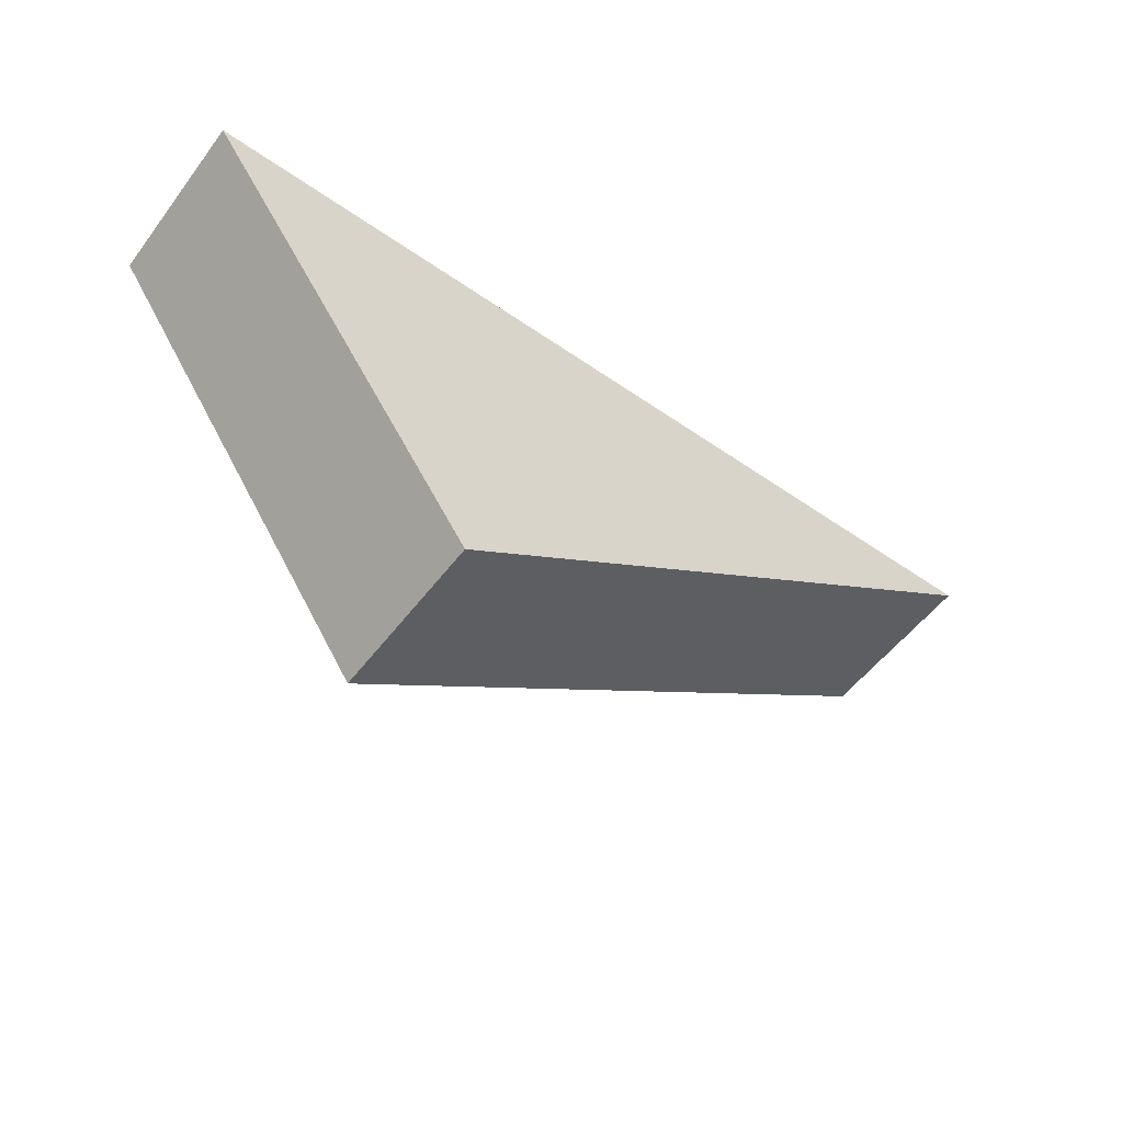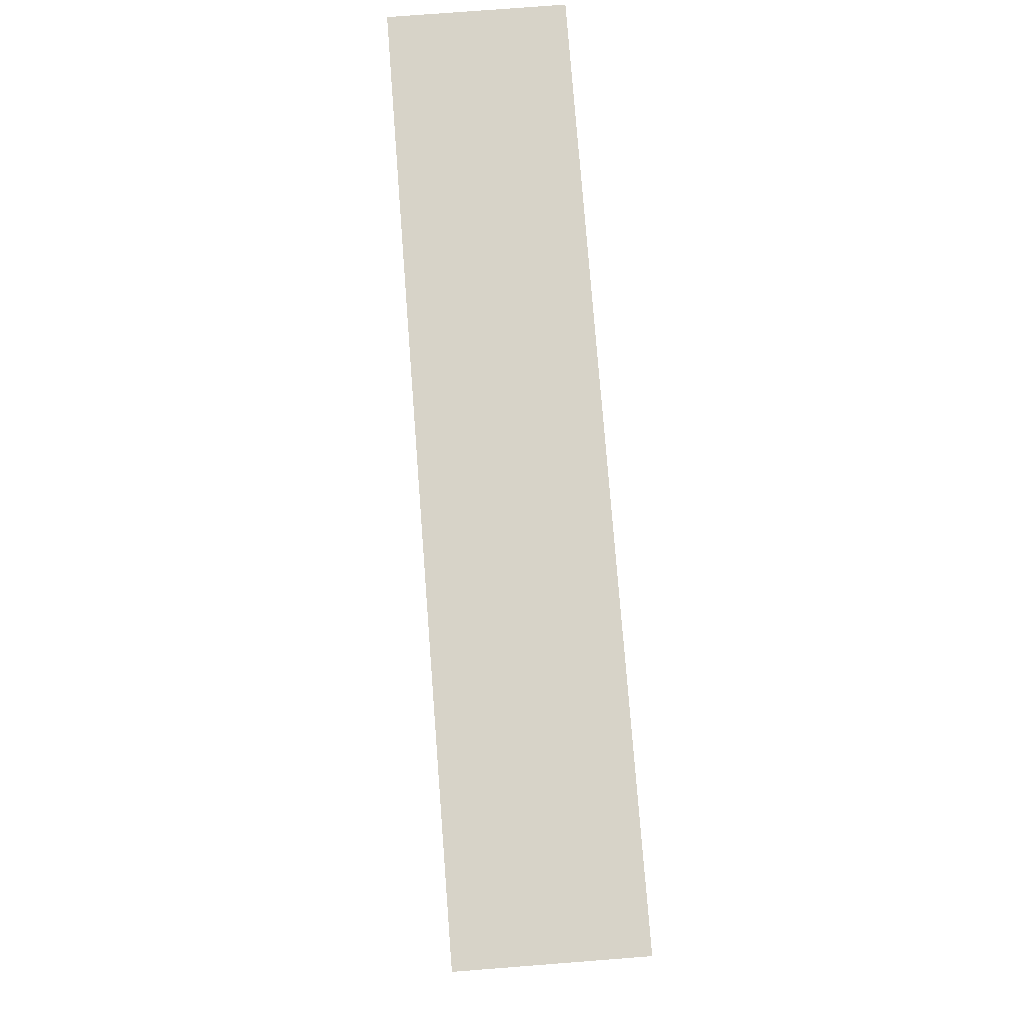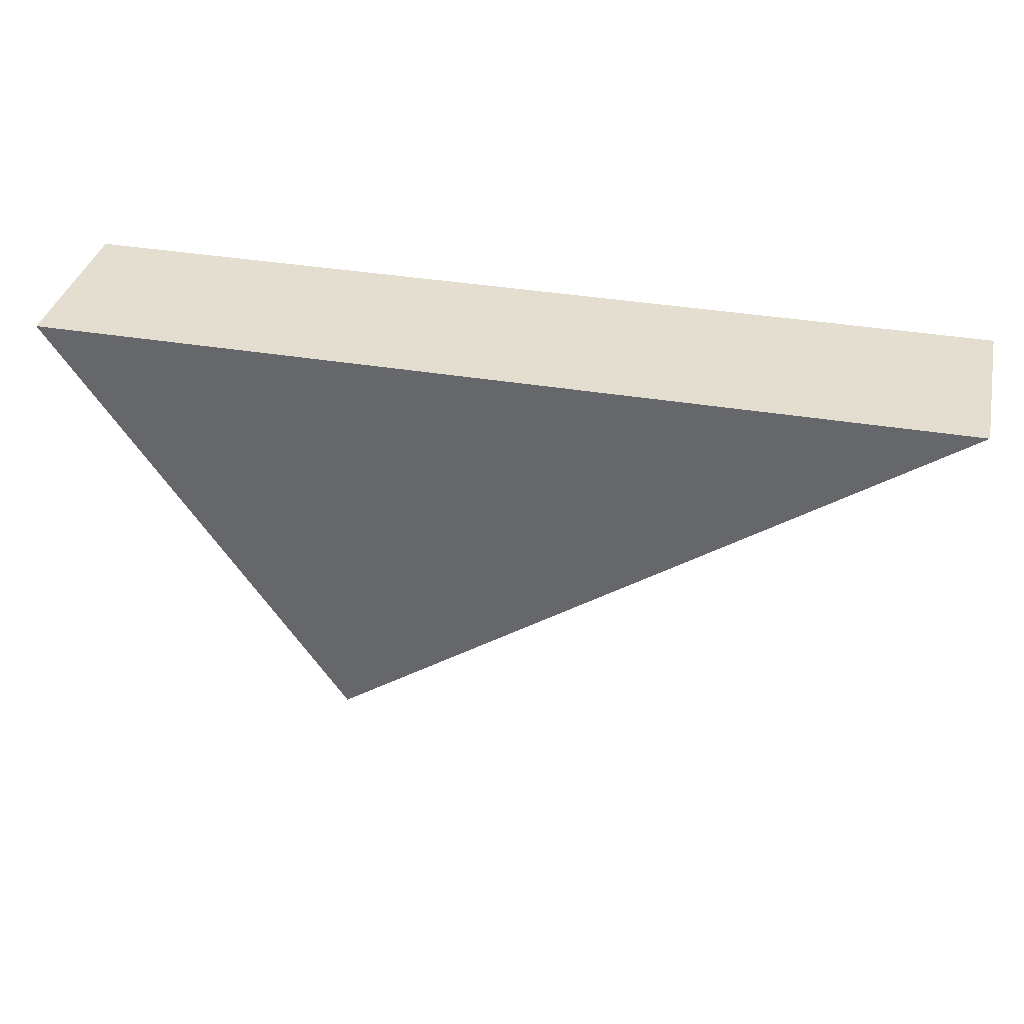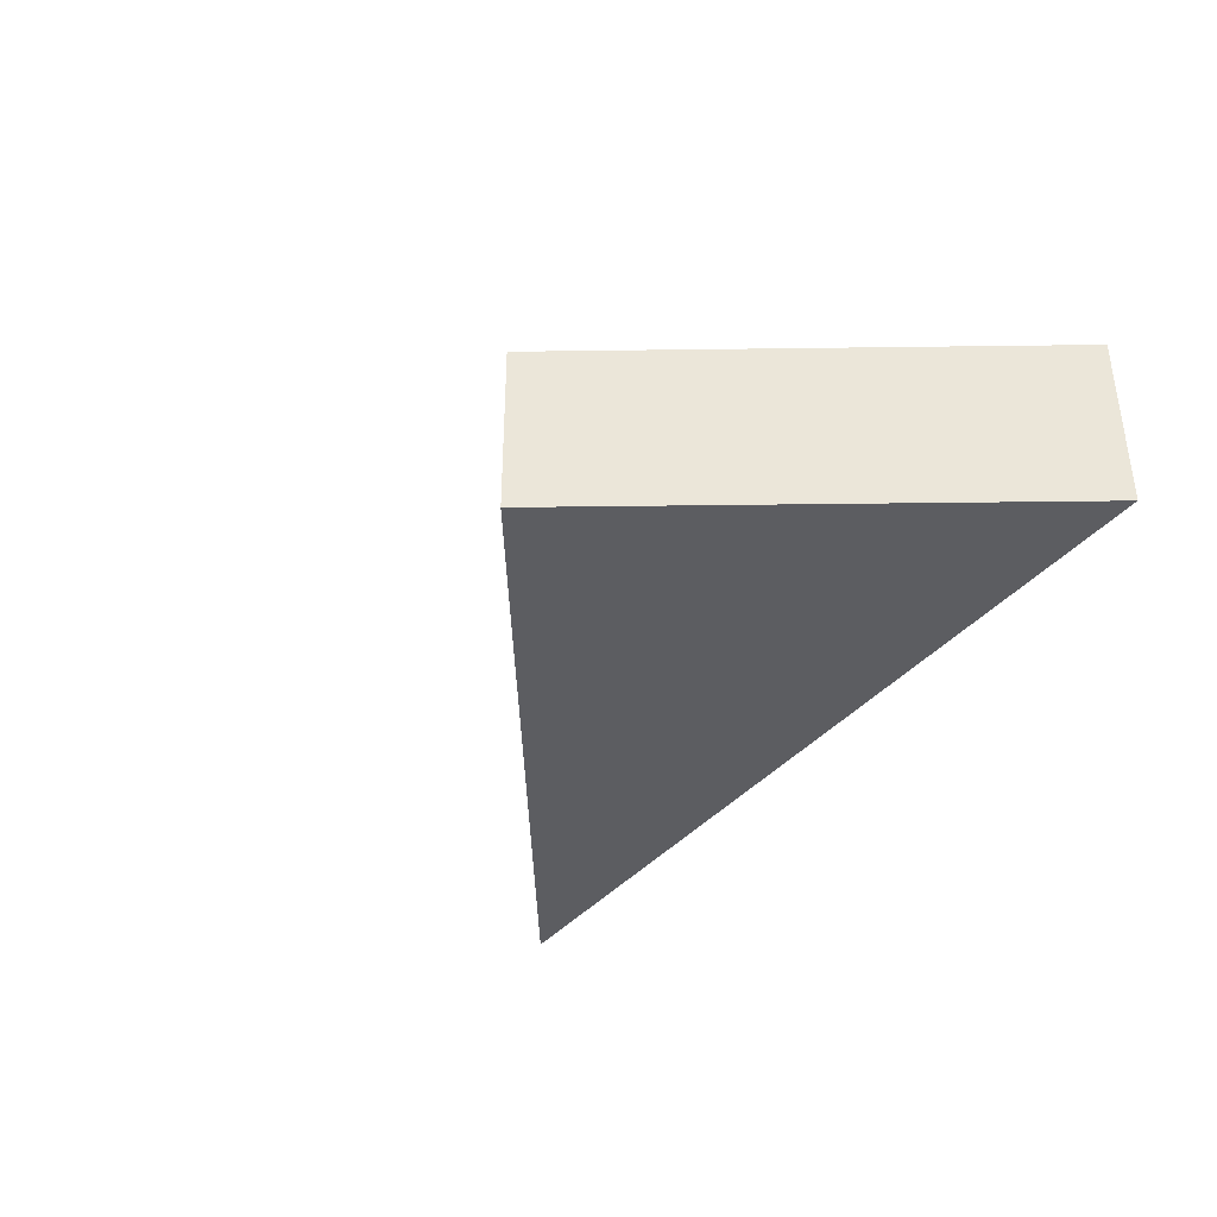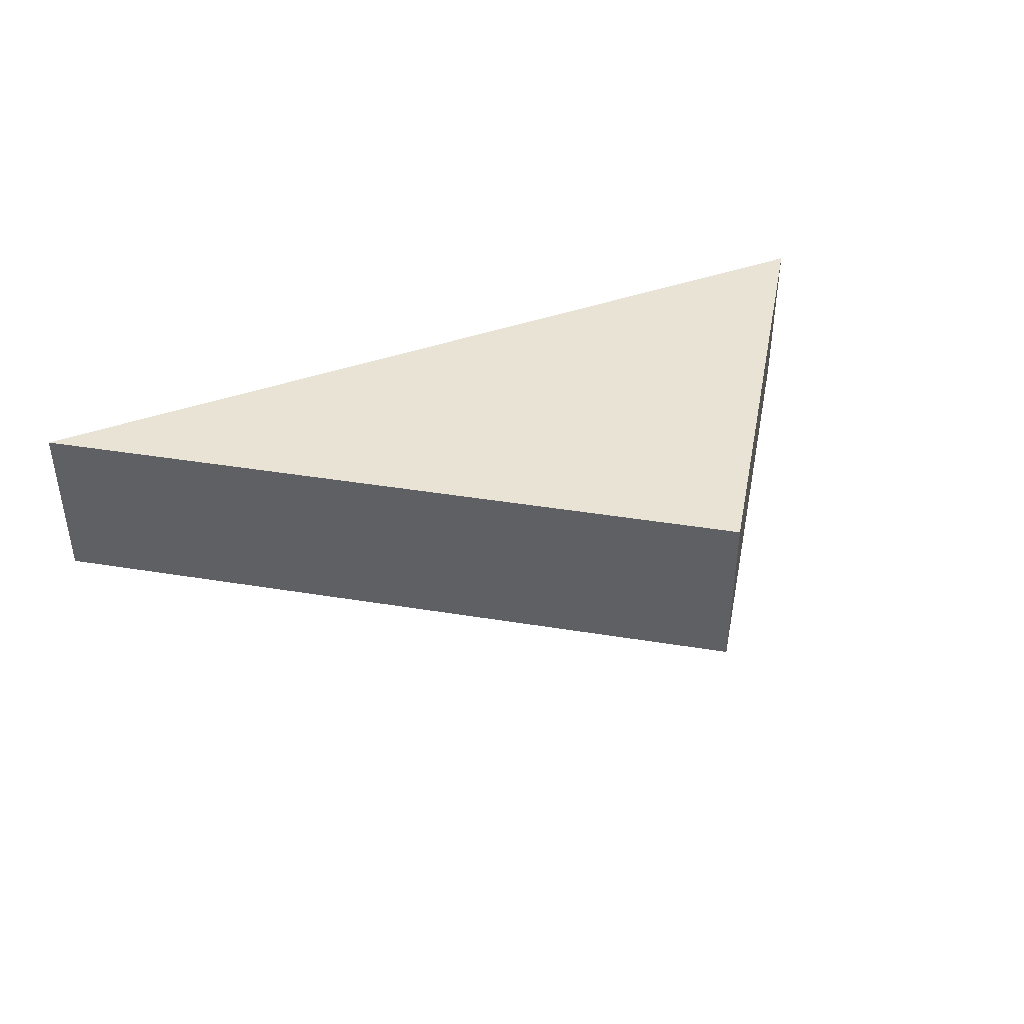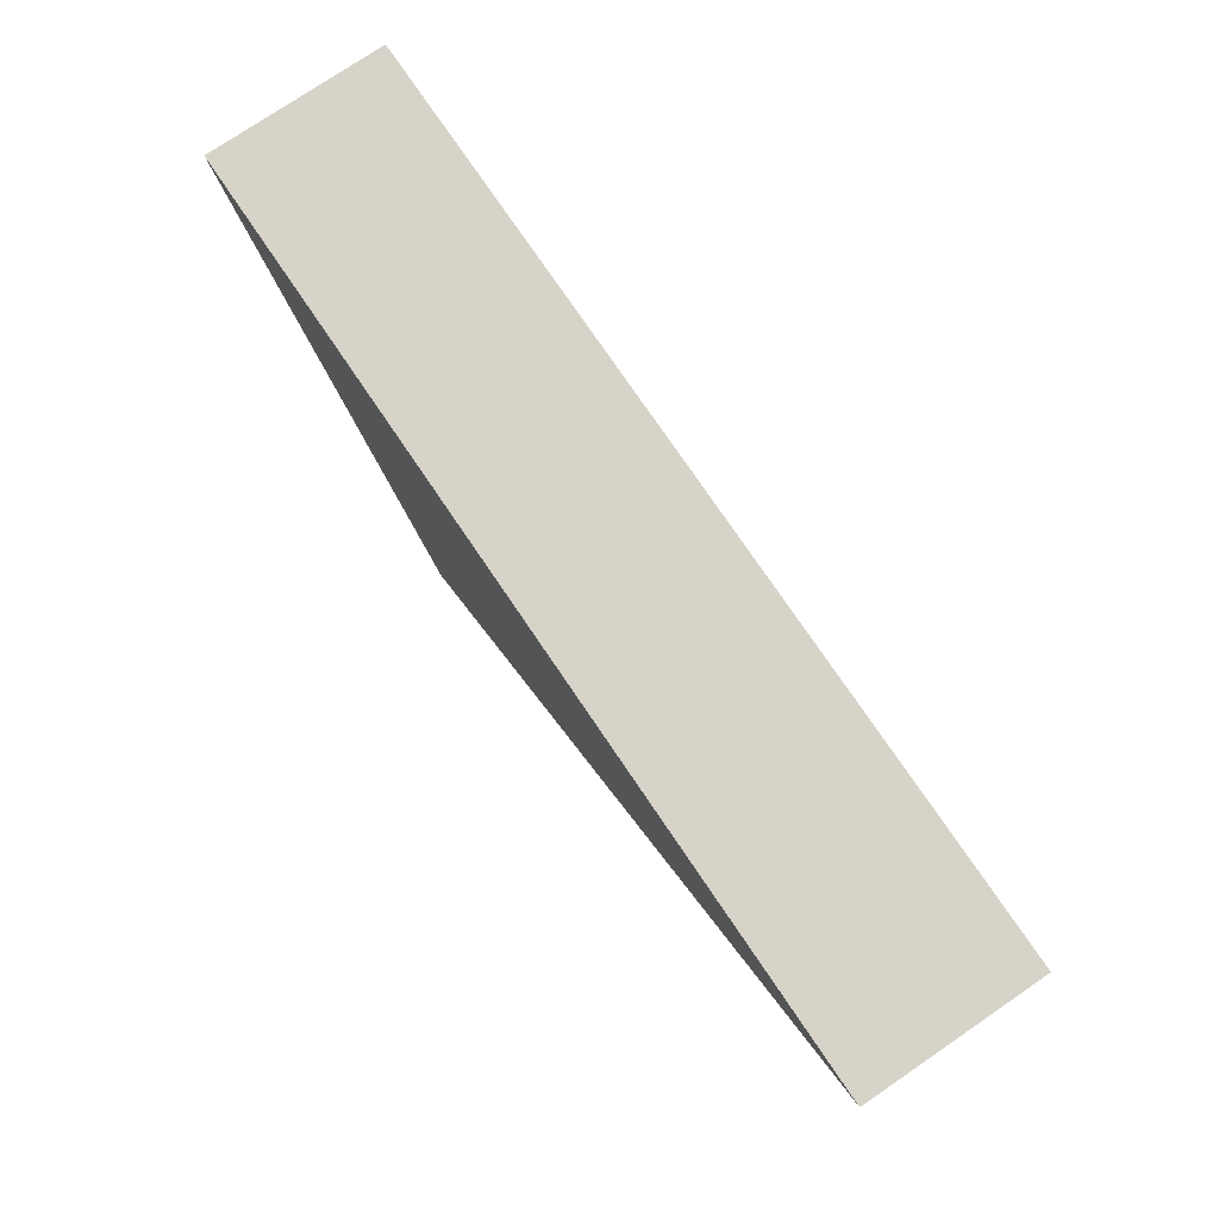
<metadata>
{"format":"obj","ext":"obj","renderer":"f3d","projection":"perspective","resolution":1024,"background":"white","views":[{"elev":-54.1,"azim":-36.4,"up":"+Z"},{"elev":76.8,"azim":-94.4,"up":"+Z"},{"elev":35.7,"azim":12.6,"up":"+Z"},{"elev":-37.0,"azim":-123.6,"up":"+Y"},{"elev":41.3,"azim":156.6,"up":"+Y"},{"elev":76.7,"azim":55.8,"up":"+Z"}]}
</metadata>
<code>
v  6.459 2.136 -3.215
v  4.421 2.136 1.308e-16
v  11.12 2.136 1.308e-16
v  0 2.136 1.308e-16
v  3.582 2.136 -5.2
v  3.582 3.184e-16 -5.2
v  0 0 0
v  4.421 0 0
v  11.12 0 0
v  6.459 1.969e-16 -3.215
g defaultobject
f 1 2 3
f 2 1 4
f 4 1 5
f 6 4 5
f 4 6 7
f 7 2 4
f 2 7 8
f 2 8 3
f 3 8 9
f 1 6 5
f 6 1 10
f 10 1 3
f 10 3 9
f 10 7 6
f 7 10 8
f 8 10 9

</code>
